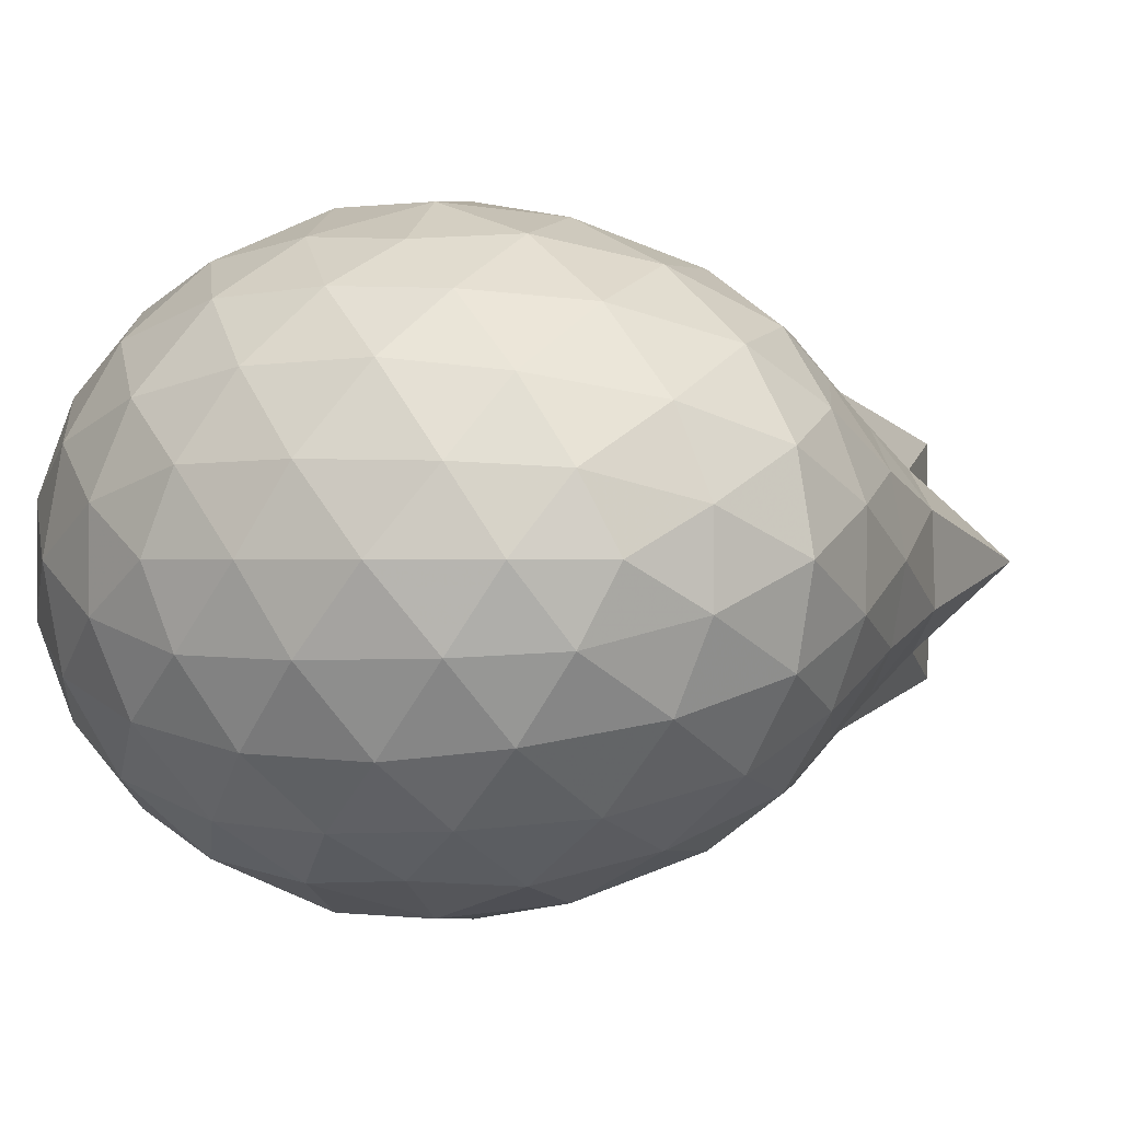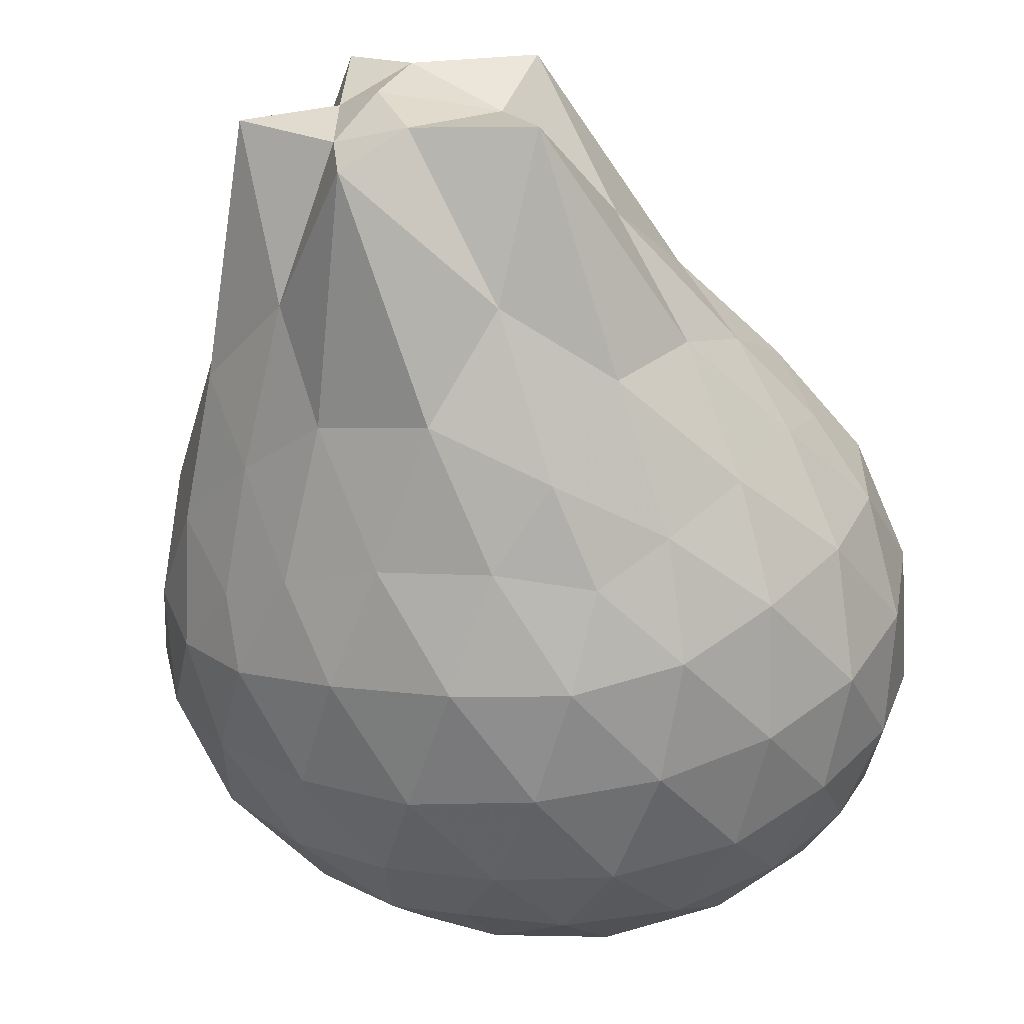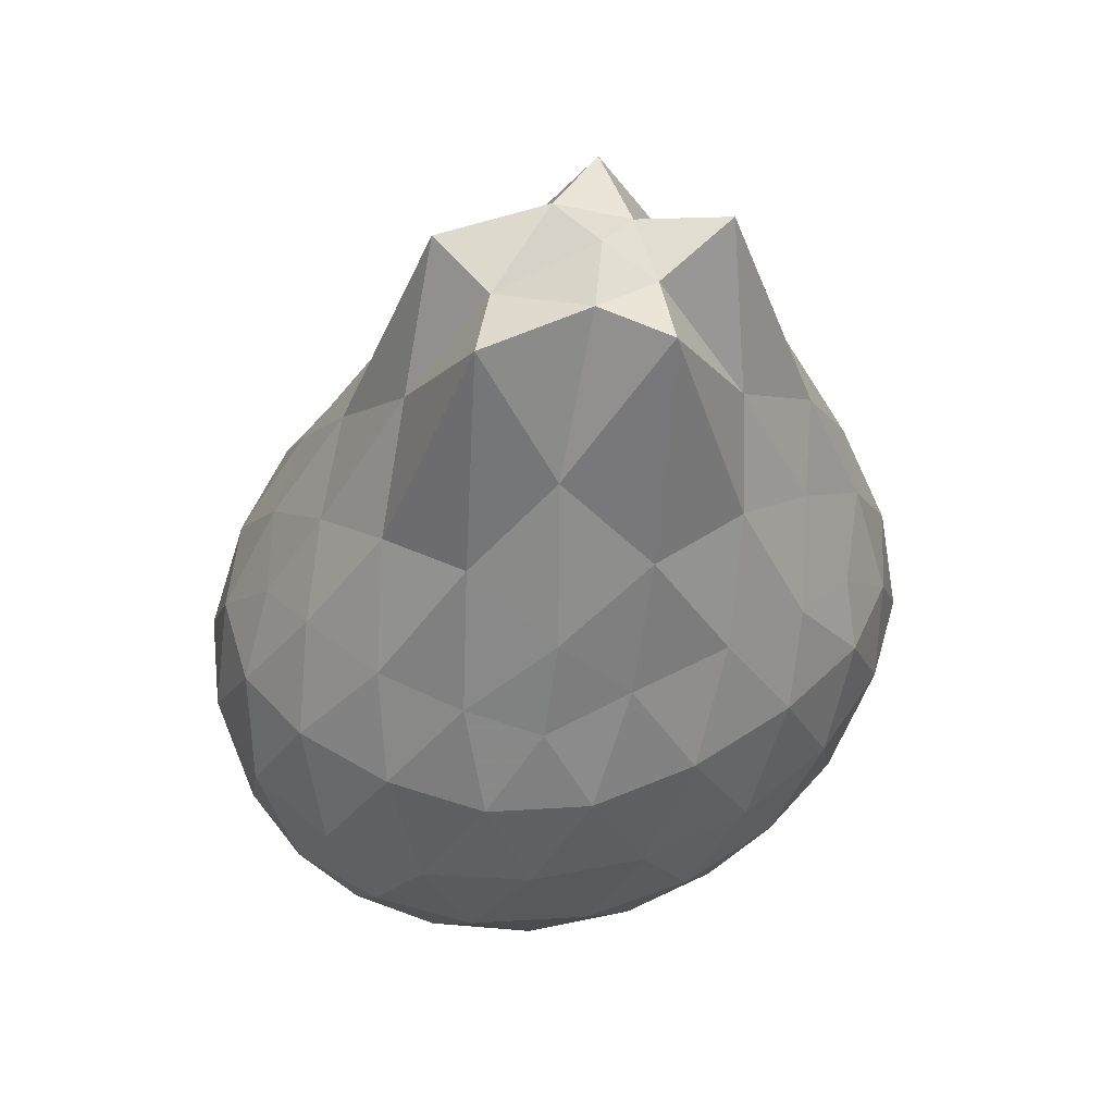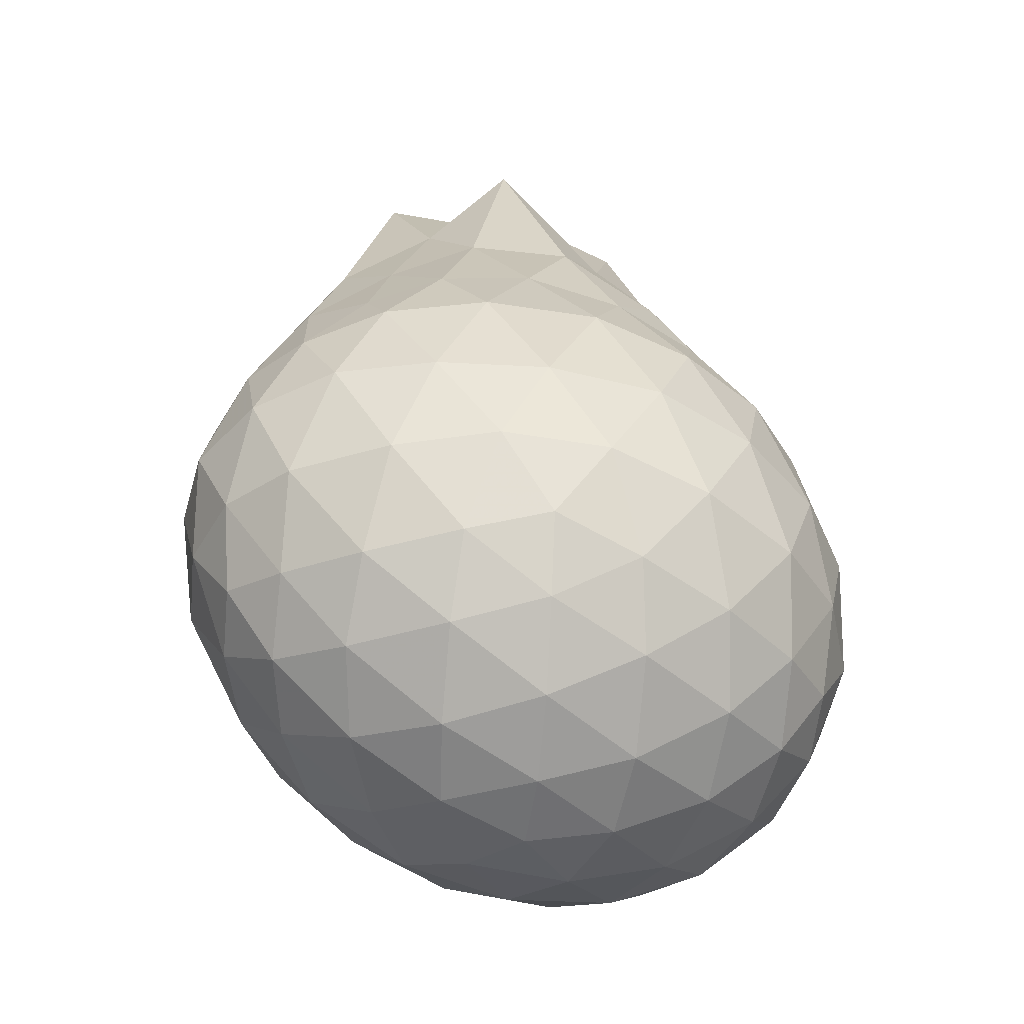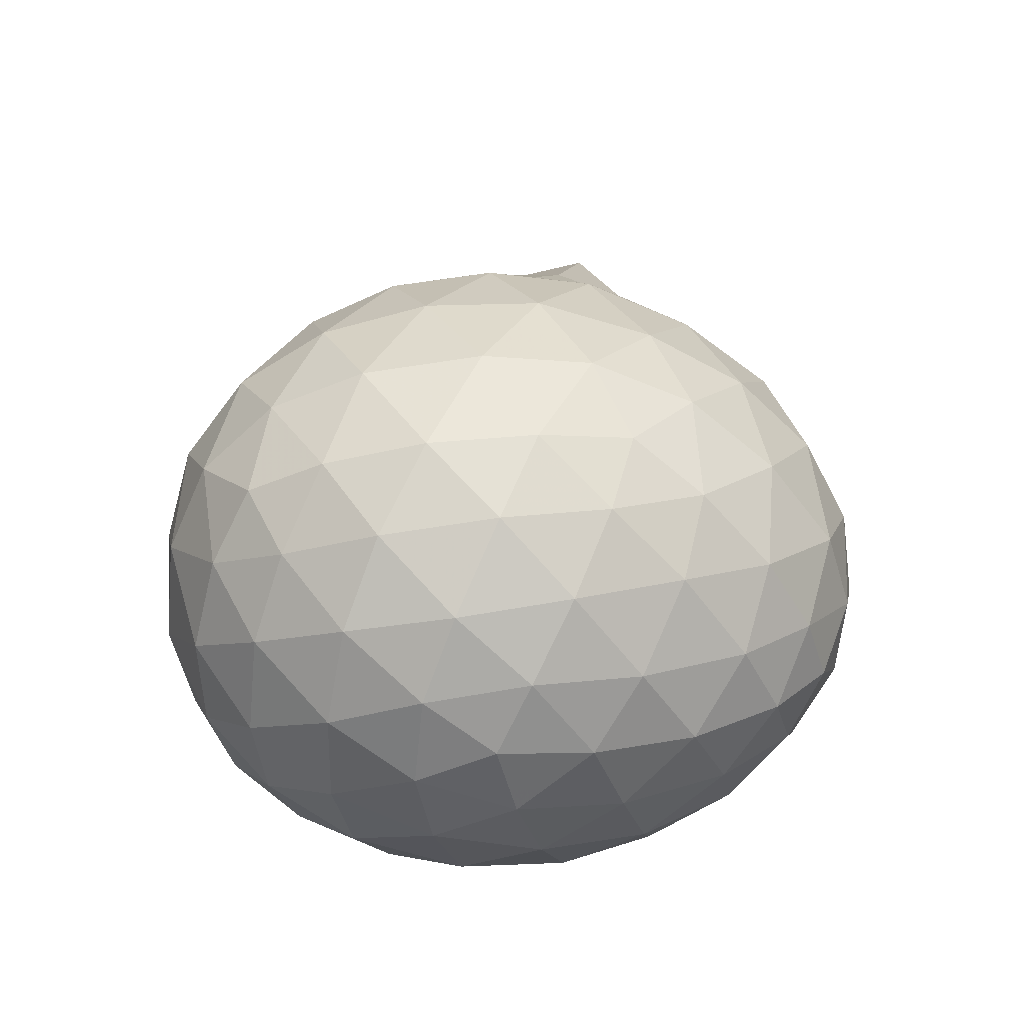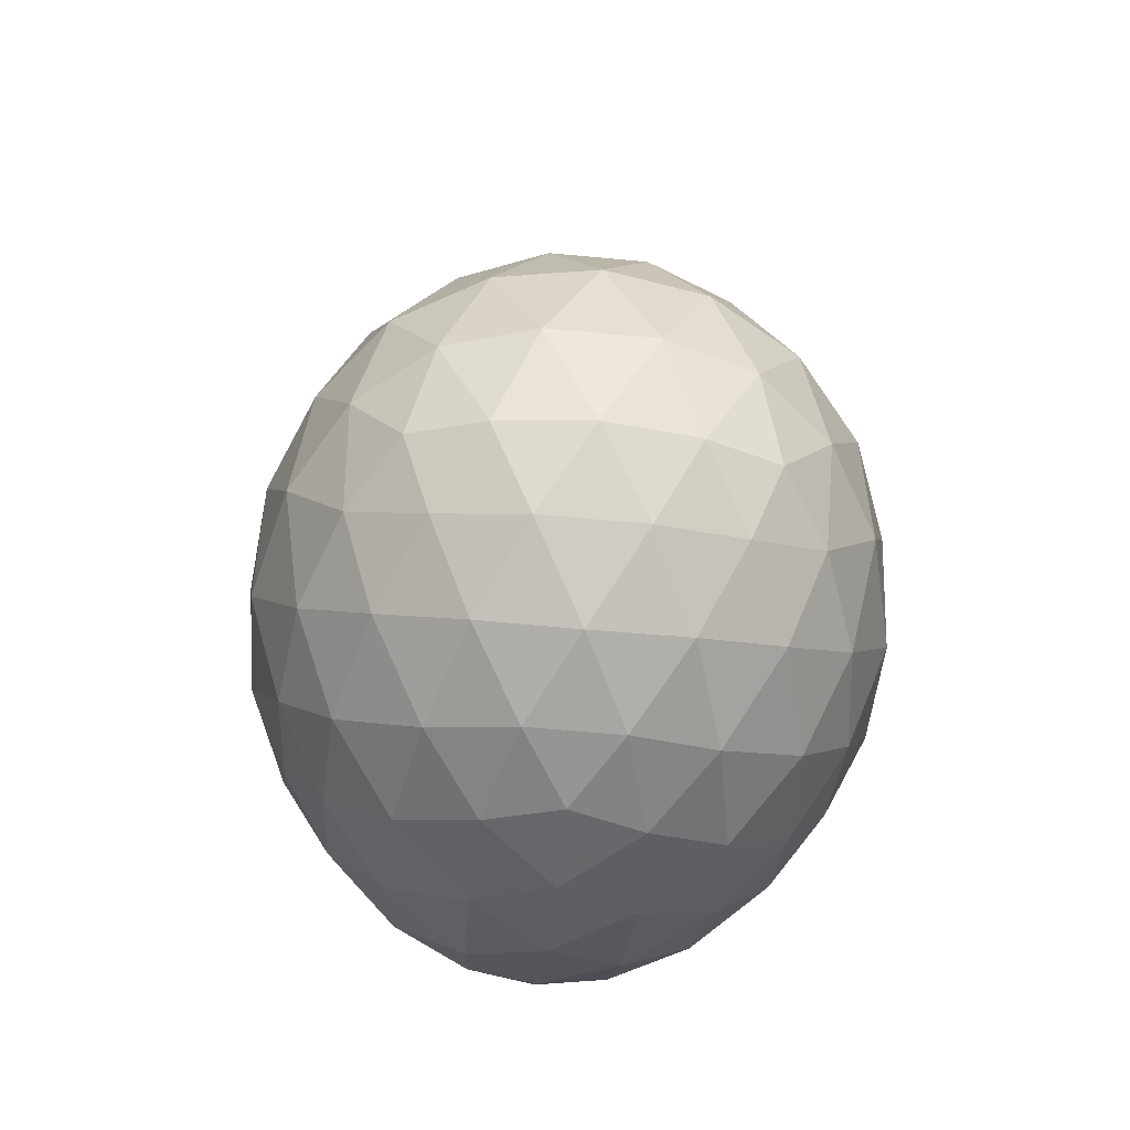
<metadata>
{"format":"obj","ext":"obj","renderer":"f3d","projection":"perspective","resolution":1024,"background":"white","views":[{"elev":-0.1,"azim":-136.8,"up":"+Y"},{"elev":-55.5,"azim":9.5,"up":"+Y"},{"elev":54.0,"azim":163.2,"up":"+Z"},{"elev":-46.2,"azim":-28.7,"up":"+Z"},{"elev":-59.8,"azim":174.4,"up":"+Z"},{"elev":-61.1,"azim":84.7,"up":"+Z"}]}
</metadata>
<code>
v -3.699 -0.03759 2.259
v -3.539 -0.03629 -0.325
v -2.735 -0.03713 1.14
v -2.808 0.1617 1.233
v -2.951 0.3861 1.246
v -3.142 0.5581 1.229
v -3.334 0.6596 1.172
v -3.582 0.6476 1.254
v -3.87 0.5963 1.274
v -4.119 0.509 1.216
v -4.304 0.386 1.123
v -4.404 0.1737 1.228
v -4.442 -0.03764 1.239
v -4.404 -0.2449 1.231
v -4.305 -0.4593 1.121
v -4.12 -0.5805 1.217
v -3.869 -0.6694 1.273
v -3.582 -0.7211 1.253
v -3.334 -0.7331 1.172
v -3.143 -0.6331 1.229
v -2.95 -0.4561 1.25
v -2.809 -0.2338 1.231
v -2.623 0.09696 0.942
v -2.727 0.3326 0.9635
v -2.917 0.561 0.976
v -3.151 0.7144 0.9505
v -3.434 0.7834 0.9555
v -3.733 0.7614 0.9873
v -4.043 0.6576 0.9854
v -4.3 0.5052 0.9541
v -4.465 0.3088 0.9242
v -4.545 0.0884 0.9507
v -4.545 -0.1609 0.9485
v -4.465 -0.3809 0.9253
v -4.298 -0.5776 0.9541
v -4.043 -0.7296 0.9863
v -3.734 -0.8339 0.9851
v -3.434 -0.8557 0.9535
v -3.15 -0.7864 0.9517
v -2.916 -0.6331 0.9809
v -2.727 -0.4071 0.965
v -2.623 -0.1682 0.9432
v -2.59 0.2475 0.6588
v -2.737 0.4981 0.6598
v -2.966 0.6863 0.6514
v -3.252 0.7965 0.6588
v -3.572 0.8304 0.6703
v -3.901 0.7657 0.6605
v -4.185 0.6356 0.6681
v -4.413 0.4439 0.6803
v -4.562 0.2142 0.6756
v -4.621 -0.03618 0.6639
v -4.562 -0.2867 0.6756
v -4.413 -0.5164 0.6804
v -4.184 -0.6975 0.6676
v -3.9 -0.8382 0.6603
v -3.572 -0.9031 0.6696
v -3.252 -0.8692 0.6595
v -2.965 -0.7514 0.6525
v -2.737 -0.5706 0.6604
v -2.59 -0.3195 0.6577
v -2.54 -0.03693 0.6527
v -2.665 0.3649 0.37
v -2.846 0.5743 0.3782
v -3.093 0.7206 0.3502
v -3.416 0.8009 0.3598
v -3.722 0.7928 0.3923
v -4.015 0.6967 0.3966
v -4.264 0.5273 0.3735
v -4.468 0.3045 0.3748
v -4.561 0.08109 0.3973
v -4.561 -0.1537 0.3975
v -4.468 -0.3771 0.3751
v -4.264 -0.5998 0.3735
v -4.015 -0.7693 0.3966
v -3.722 -0.8656 0.3933
v -3.415 -0.8736 0.3605
v -3.093 -0.7934 0.3506
v -2.846 -0.6469 0.3781
v -2.665 -0.4378 0.37
v -2.581 -0.1848 0.3439
v -2.581 0.1125 0.3442
v -2.809 0.4308 0.1554
v -3.008 0.5617 0.1065
v -3.282 0.6622 0.08891
v -3.58 0.6999 0.1196
v -3.841 0.6805 0.1845
v -4.048 0.5533 0.1296
v -4.256 0.3634 0.109
v -4.405 0.1554 0.1379
v -4.485 -0.03629 0.195
v -4.405 -0.228 0.1379
v -4.256 -0.4361 0.1089
v -4.048 -0.626 0.1297
v -3.841 -0.7531 0.1845
v -3.58 -0.7724 0.1195
v -3.282 -0.7348 0.08878
v -3.008 -0.6343 0.1068
v -2.809 -0.5033 0.1555
v -2.726 -0.2969 0.09705
v -2.688 -0.03636 0.07113
v -2.726 0.2244 0.0966
v -2.91 -0.03521 1.411
v -3.035 0.1755 1.544
v -3.211 0.3761 1.595
v -3.404 0.5614 1.425
v -3.681 0.5048 1.608
v -3.961 0.402 1.587
v -4.19 0.287 1.433
v -4.263 0.08995 1.589
v -4.264 -0.1589 1.6
v -4.192 -0.3626 1.433
v -3.962 -0.4753 1.593
v -3.68 -0.5743 1.609
v -3.403 -0.633 1.43
v -3.212 -0.4495 1.589
v -3.035 -0.2497 1.551
v -3.167 -0.03851 1.834
v -3.309 0.1673 2.198
v -3.469 0.3502 1.835
v -3.79 0.2861 2.219
v -4.016 0.2005 1.828
v -4.051 -0.03836 2.239
v -4.021 -0.2743 1.837
v -3.79 -0.3606 2.219
v -3.47 -0.4236 1.824
v -3.309 -0.2362 2.197
v -3.406 -0.03792 2.157
v -3.624 0.1459 2.238
v -3.814 0.07153 2.188
v -3.817 -0.1447 2.194
v -3.622 -0.2183 2.237
v -2.921 0.3517 -0.0331
v -3.175 0.4706 -0.09131
v -3.491 0.5512 -0.08177
v -3.789 0.5654 -0.01074
v -4.005 0.3961 -0.06329
v -4.204 0.1701 -0.0559
v -4.331 -0.03631 0.004124
v -4.204 -0.2427 -0.05593
v -4.005 -0.4688 -0.06328
v -3.789 -0.6379 -0.01088
v -3.491 -0.6237 -0.08184
v -3.175 -0.5431 -0.09129
v -2.921 -0.4243 -0.03329
v -2.865 -0.1791 -0.09972
v -2.864 0.1065 -0.09954
v -3.104 0.2332 -0.2041
v -3.395 0.3256 -0.2359
v -3.705 0.384 -0.1858
v -3.912 0.1771 -0.2163
v -4.085 -0.0363 -0.1748
v -3.912 -0.2497 -0.2163
v -3.705 -0.4566 -0.1858
v -3.395 -0.3982 -0.2359
v -3.104 -0.3058 -0.2041
v -3.082 -0.03629 -0.2454
v -3.329 0.09183 -0.3021
v -3.614 0.1696 -0.2911
v -3.803 -0.03629 -0.2849
v -3.614 -0.2422 -0.2911
v -3.329 -0.1644 -0.3021
f 3 23 4
f 4 23 24
f 4 24 5
f 5 24 25
f 5 25 6
f 6 25 26
f 6 26 7
f 7 26 27
f 7 27 8
f 8 27 28
f 8 28 9
f 9 28 29
f 9 29 10
f 10 29 30
f 10 30 11
f 11 30 31
f 11 31 12
f 12 31 32
f 12 32 13
f 13 32 33
f 13 33 14
f 14 33 34
f 14 34 15
f 15 34 35
f 15 35 16
f 16 35 36
f 16 36 17
f 17 36 37
f 17 37 18
f 18 37 38
f 18 38 19
f 19 38 39
f 19 39 20
f 20 39 40
f 20 40 21
f 21 40 41
f 21 41 22
f 22 41 42
f 22 42 3
f 3 42 23
f 23 43 24
f 24 43 44
f 24 44 25
f 25 44 45
f 25 45 26
f 26 45 46
f 26 46 27
f 27 46 47
f 27 47 28
f 28 47 48
f 28 48 29
f 29 48 49
f 29 49 30
f 30 49 50
f 30 50 31
f 31 50 51
f 31 51 32
f 32 51 52
f 32 52 33
f 33 52 53
f 33 53 34
f 34 53 54
f 34 54 35
f 35 54 55
f 35 55 36
f 36 55 56
f 36 56 37
f 37 56 57
f 37 57 38
f 38 57 58
f 38 58 39
f 39 58 59
f 39 59 40
f 40 59 60
f 40 60 41
f 41 60 61
f 41 61 42
f 42 61 62
f 42 62 23
f 23 62 43
f 43 63 44
f 44 63 64
f 44 64 45
f 45 64 65
f 45 65 46
f 46 65 66
f 46 66 47
f 47 66 67
f 47 67 48
f 48 67 68
f 48 68 49
f 49 68 69
f 49 69 50
f 50 69 70
f 50 70 51
f 51 70 71
f 51 71 52
f 52 71 72
f 52 72 53
f 53 72 73
f 53 73 54
f 54 73 74
f 54 74 55
f 55 74 75
f 55 75 56
f 56 75 76
f 56 76 57
f 57 76 77
f 57 77 58
f 58 77 78
f 58 78 59
f 59 78 79
f 59 79 60
f 60 79 80
f 60 80 61
f 61 80 81
f 61 81 62
f 62 81 82
f 62 82 43
f 43 82 63
f 63 83 64
f 64 83 84
f 64 84 65
f 65 84 85
f 65 85 66
f 66 85 86
f 66 86 67
f 67 86 87
f 67 87 68
f 68 87 88
f 68 88 69
f 69 88 89
f 69 89 70
f 70 89 90
f 70 90 71
f 71 90 91
f 71 91 72
f 72 91 92
f 72 92 73
f 73 92 93
f 73 93 74
f 74 93 94
f 74 94 75
f 75 94 95
f 75 95 76
f 76 95 96
f 76 96 77
f 77 96 97
f 77 97 78
f 78 97 98
f 78 98 79
f 79 98 99
f 79 99 80
f 80 99 100
f 80 100 81
f 81 100 101
f 81 101 82
f 82 101 102
f 82 102 63
f 63 102 83
f 103 104 118
f 104 119 118
f 104 105 119
f 105 120 119
f 105 106 120
f 106 107 120
f 107 121 120
f 107 108 121
f 108 122 121
f 108 109 122
f 109 110 122
f 110 123 122
f 110 111 123
f 111 124 123
f 111 112 124
f 112 113 124
f 113 125 124
f 113 114 125
f 114 126 125
f 114 115 126
f 115 116 126
f 116 127 126
f 116 117 127
f 117 118 127
f 117 103 118
f 118 119 128
f 119 129 128
f 119 120 129
f 120 121 129
f 121 130 129
f 121 122 130
f 122 123 130
f 123 131 130
f 123 124 131
f 124 125 131
f 125 132 131
f 125 126 132
f 126 127 132
f 127 128 132
f 127 118 128
f 133 148 134
f 134 148 149
f 134 149 135
f 135 149 150
f 135 150 136
f 136 150 137
f 137 150 151
f 137 151 138
f 138 151 152
f 138 152 139
f 139 152 140
f 140 152 153
f 140 153 141
f 141 153 154
f 141 154 142
f 142 154 143
f 143 154 155
f 143 155 144
f 144 155 156
f 144 156 145
f 145 156 146
f 146 156 157
f 146 157 147
f 147 157 148
f 147 148 133
f 148 158 149
f 149 158 159
f 149 159 150
f 150 159 151
f 151 159 160
f 151 160 152
f 152 160 153
f 153 160 161
f 153 161 154
f 154 161 155
f 155 161 162
f 155 162 156
f 156 162 157
f 157 162 158
f 157 158 148
f 3 4 103
f 103 4 104
f 4 5 104
f 104 5 105
f 5 6 105
f 105 6 106
f 6 7 106
f 7 8 106
f 106 8 107
f 8 9 107
f 107 9 108
f 9 10 108
f 108 10 109
f 10 11 109
f 11 12 109
f 109 12 110
f 12 13 110
f 110 13 111
f 13 14 111
f 111 14 112
f 14 15 112
f 15 16 112
f 112 16 113
f 16 17 113
f 113 17 114
f 17 18 114
f 114 18 115
f 18 19 115
f 19 20 115
f 115 20 116
f 20 21 116
f 116 21 117
f 21 22 117
f 117 22 103
f 22 3 103
f 83 133 84
f 84 133 134
f 84 134 85
f 85 134 135
f 85 135 86
f 86 135 136
f 86 136 87
f 87 136 88
f 88 136 137
f 88 137 89
f 89 137 138
f 89 138 90
f 90 138 139
f 90 139 91
f 91 139 92
f 92 139 140
f 92 140 93
f 93 140 141
f 93 141 94
f 94 141 142
f 94 142 95
f 95 142 96
f 96 142 143
f 96 143 97
f 97 143 144
f 97 144 98
f 98 144 145
f 98 145 99
f 99 145 100
f 100 145 146
f 100 146 101
f 101 146 147
f 101 147 102
f 102 147 133
f 102 133 83
f 128 129 1
f 129 130 1
f 130 131 1
f 131 132 1
f 132 128 1
f 159 158 2
f 160 159 2
f 161 160 2
f 162 161 2
f 158 162 2

</code>
